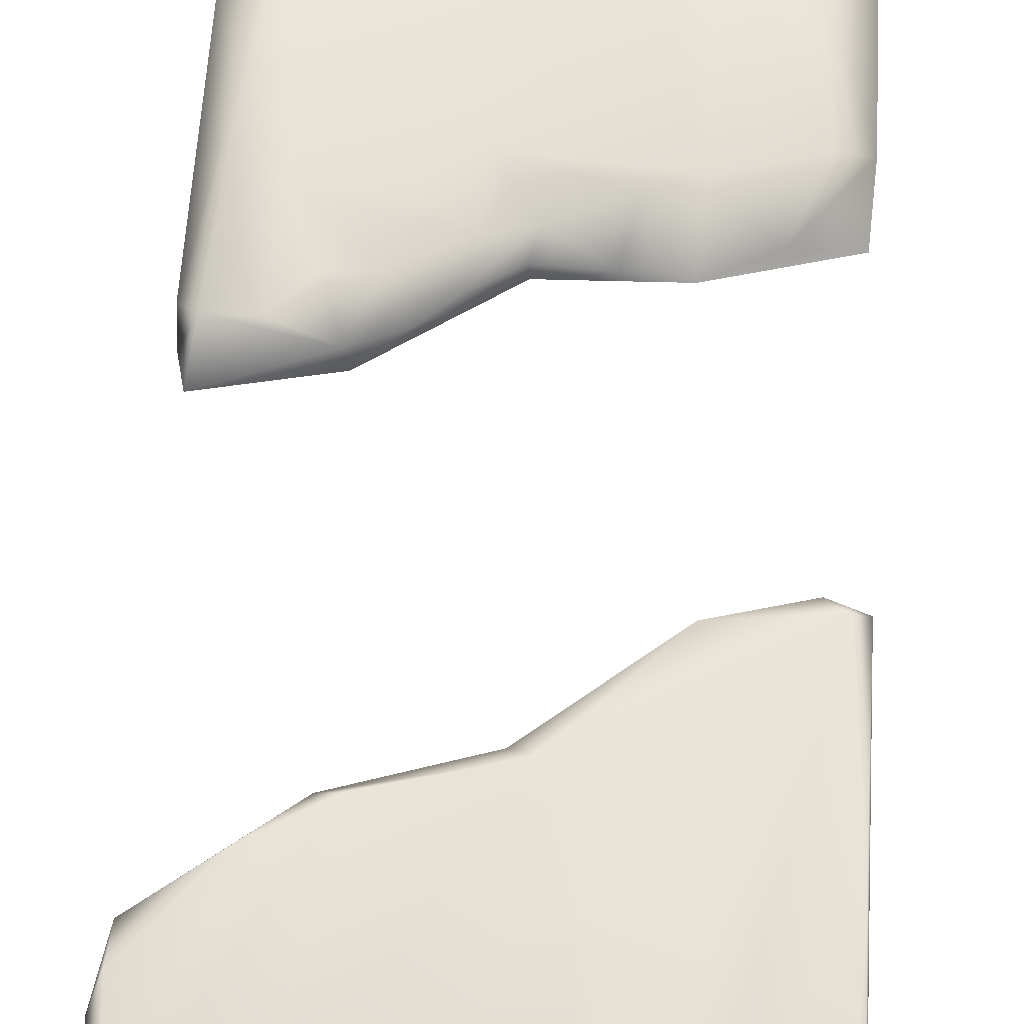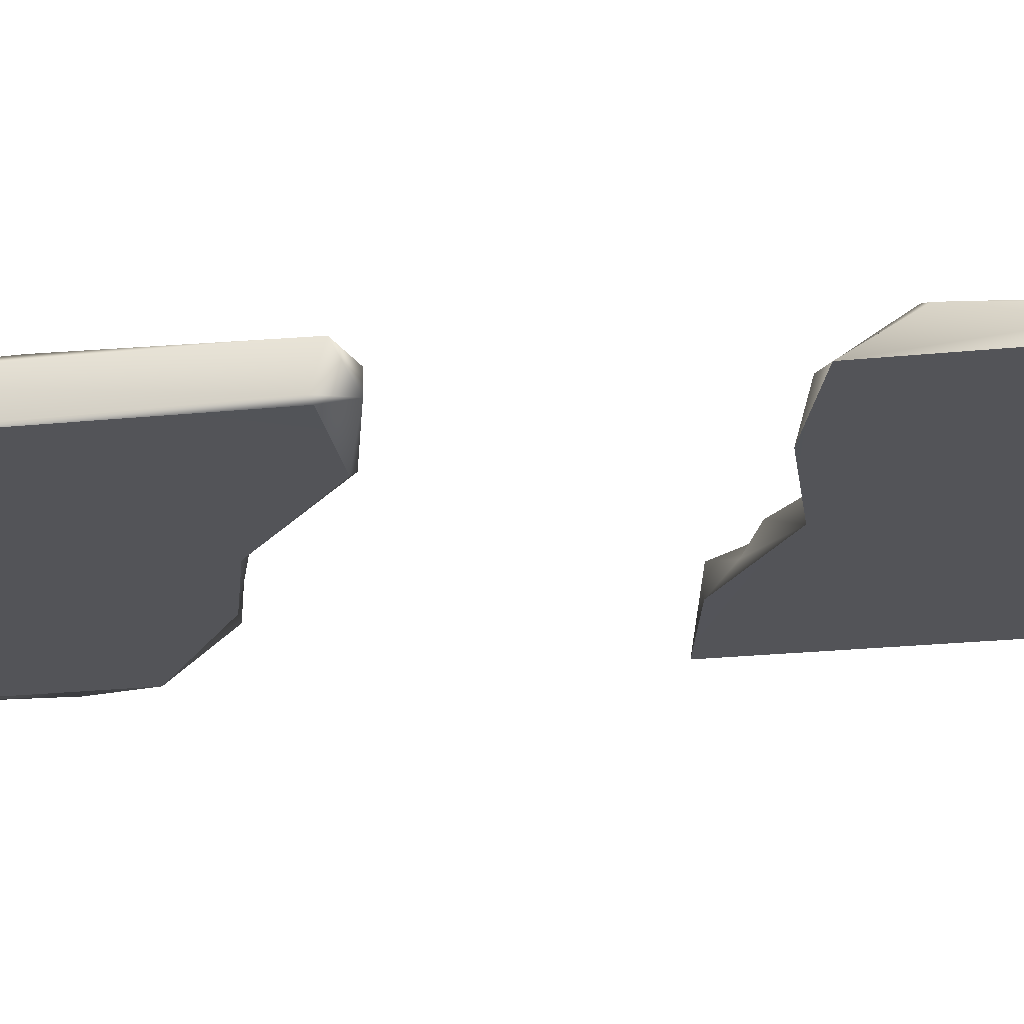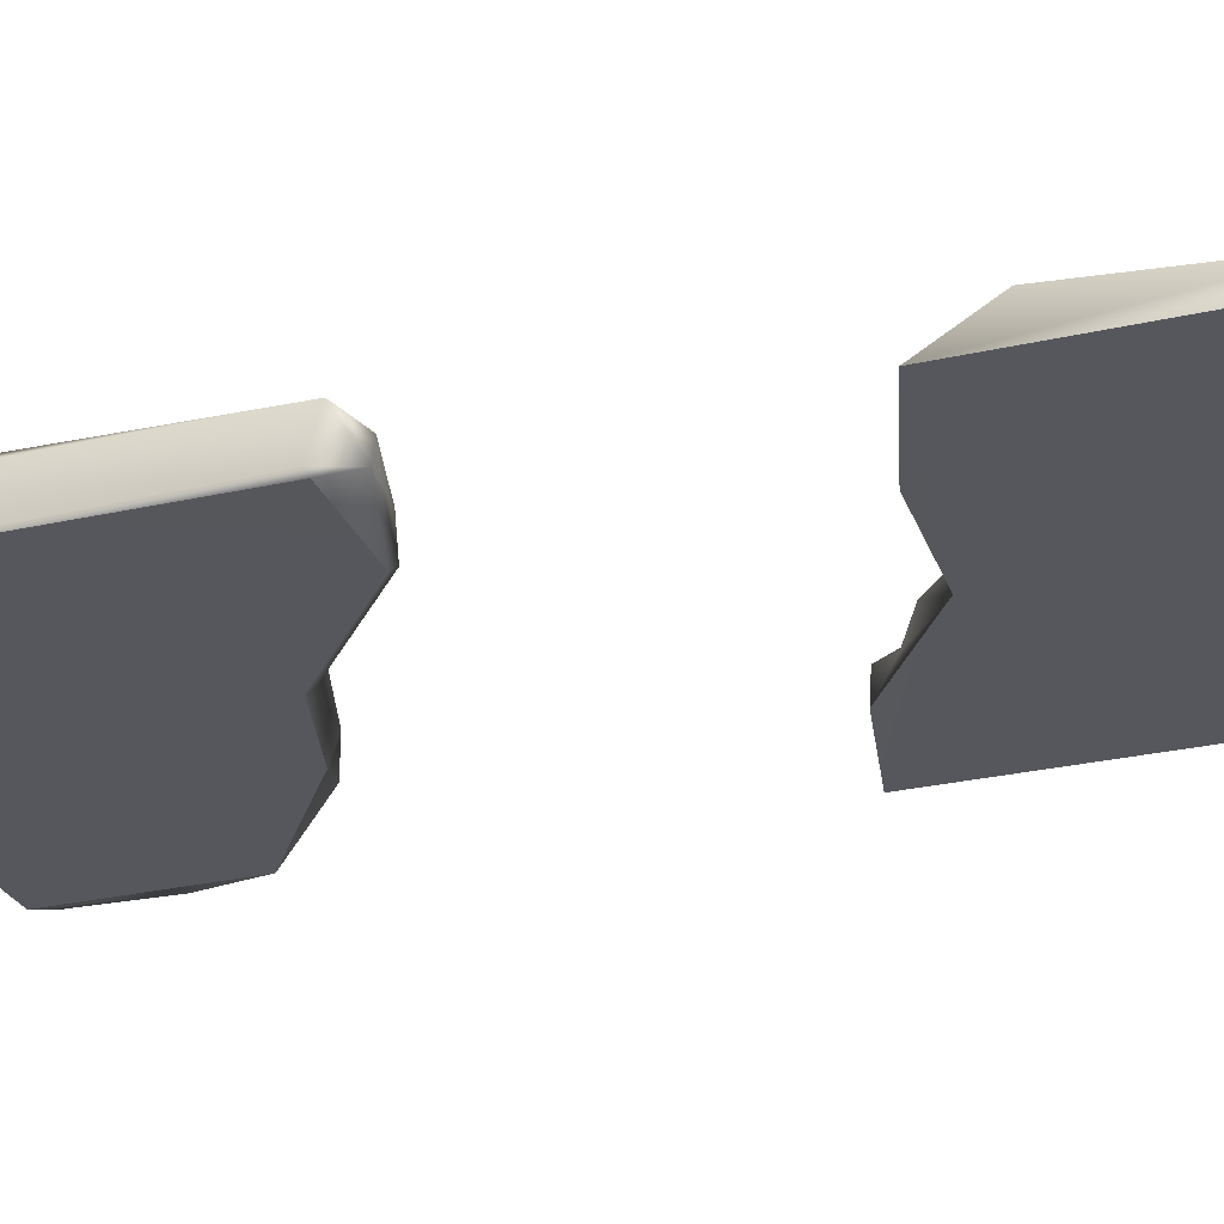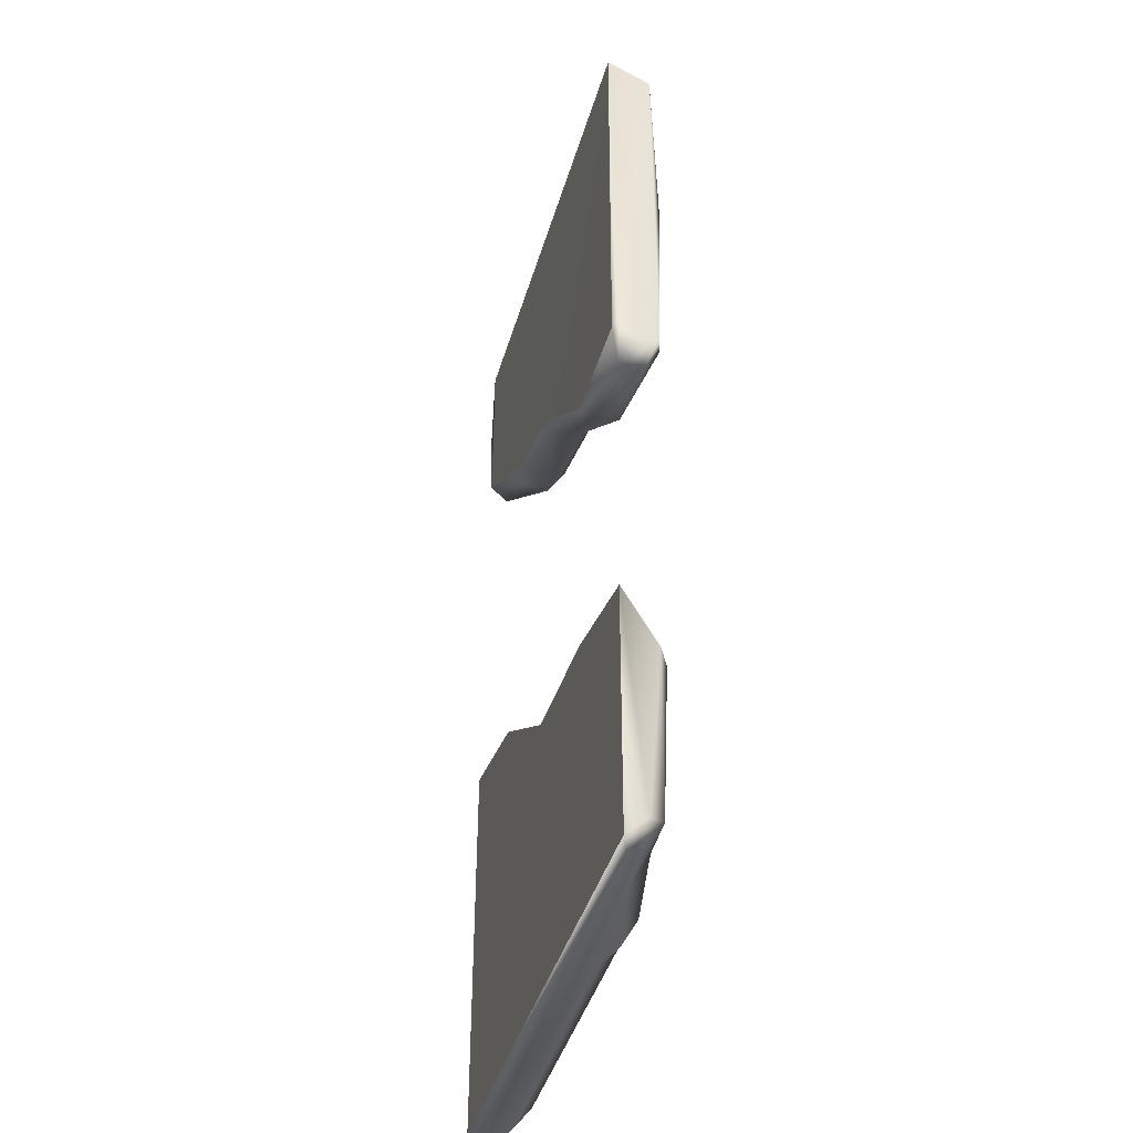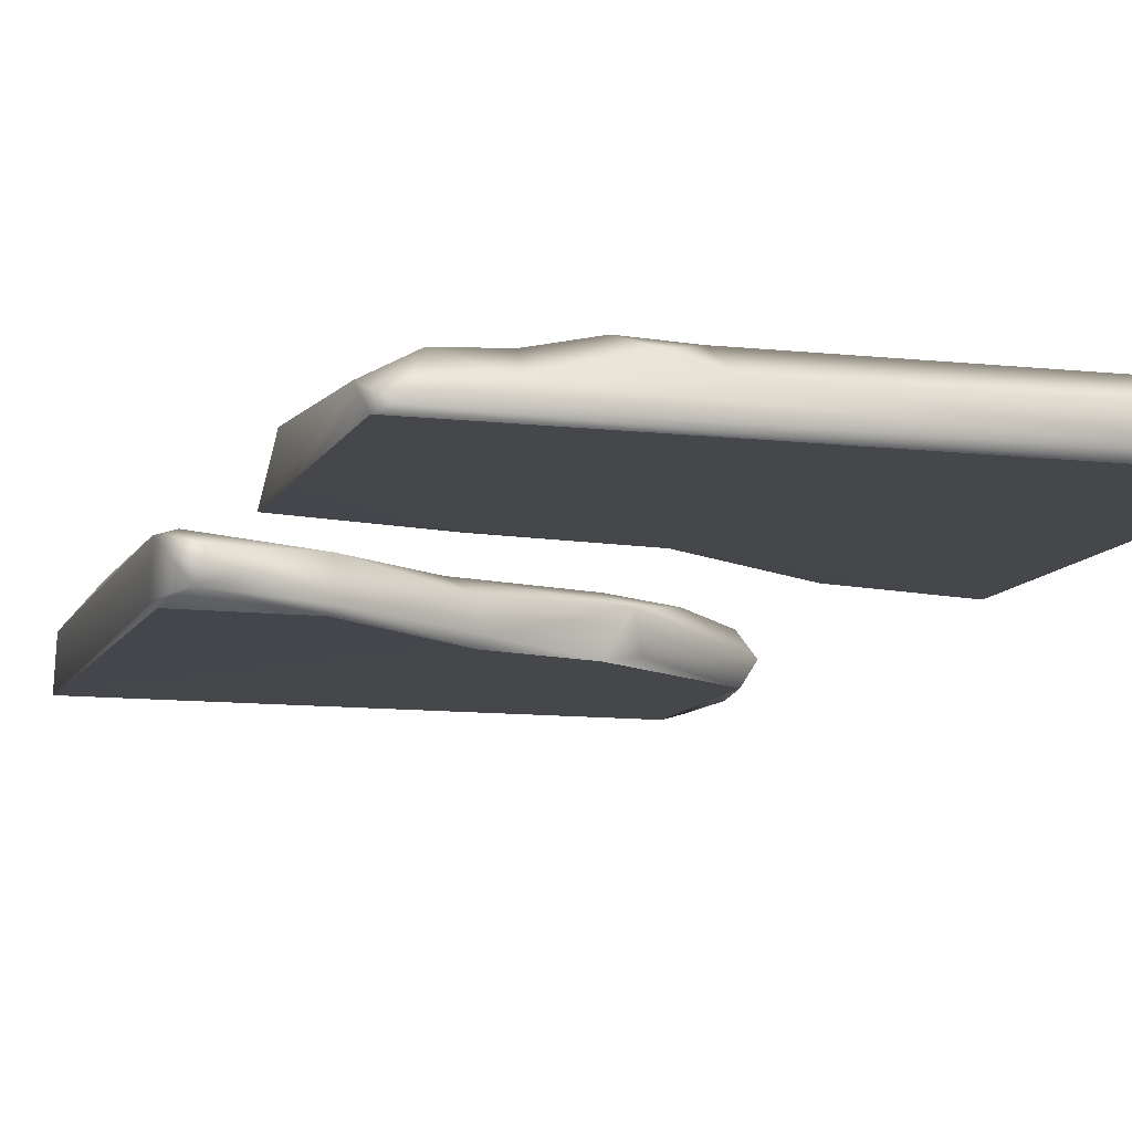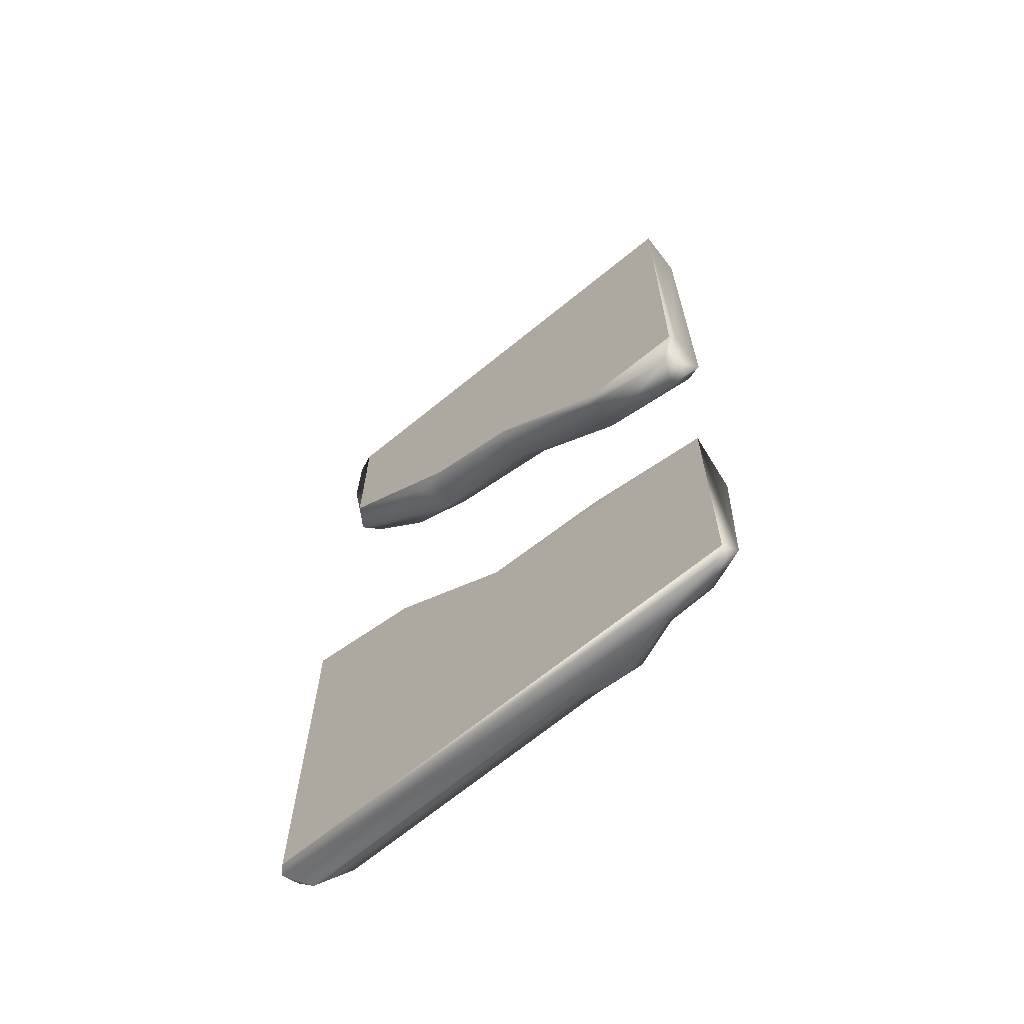
<metadata>
{"format":"obj","ext":"obj","renderer":"f3d","projection":"perspective","resolution":1024,"background":"white","views":[{"elev":63.3,"azim":3.6,"up":"+Y"},{"elev":-23.6,"azim":100.1,"up":"+Y"},{"elev":-27.6,"azim":109.7,"up":"+Y"},{"elev":-42.2,"azim":74.1,"up":"+Z"},{"elev":-10.2,"azim":163.2,"up":"+Y"},{"elev":-67.5,"azim":39.3,"up":"+Z"}]}
</metadata>
<code>
g default
v 0.05741 0.09686 0.3854
v 0.2121 0.09678 0.9075
v 0.4992 0.006088 0.1711
v -0.2581 0.06055 -0.24
v -0.4699 0.0617 -0.9995
v 0.4961 -0.002827 -0.4856
v 0.4919 -0.002812 -0.9892
v -0.3723 0.09681 -0.2661
v -0.4885 -0.002803 -0.9898
v 0.4148 0.0904 -0.8961
v -0.2485 0.008336 0.4517
v 0.5001 0.06505 -0.6084
v 0.5 0.0861 0.9521
v 0.1562 0.09346 -0.5059
v 0.4979 -0.002795 0.9976
v -0.5 0.01733 -0.2457
v -0.4885 0.004932 0.9701
v -0.2356 0.07726 0.4469
v -8e-06 -0.002755 -0.4086
v -0.4802 0.09805 0.7124
v -0.4446 0.09683 -0.6791
v 0.01506 0.06674 0.3628
v 0.3684 0.04437 -0.4534
v 0.0117 -0.002747 0.3835
v 0.2029 0.07864 -0.9998
v 0.233 0.04926 1
v 0.4692 0.008981 -1.001
v -0.4583 -0.002675 0.9984
v -0.002009 0.03685 -0.4114
v 0.4999 0.08613 0.1469
v -0.0792 0.08378 -0.428
v -0.19 0.09669 0.4514
v -0.4999 0.076 -0.29
v 0.1815 0.03394 -0.4163
v 0.4331 0.0718 0.1157
v 0.4496 0.04838 1
v -0.06708 0.09567 -0.566
v 0.5017 0.03674 -0.9563
v -0.2774 0.0968 0.9423
v -0.1807 0.09671 -0.498
v 0.2673 -0.002884 0.1699
v -0.007383 0.09681 0.967
v 0.4363 0.09665 -0.5931
v -0.2946 0.09521 -0.3442
v -0.4835 0.04004 0.6239
v 0.2883 0.09669 0.965
v 0.1266 0.05633 -0.9996
v -0.2499 -0.002247 -0.2384
v -0.4827 -0.001985 0.7701
v 0.3197 0.09678 -0.8904
v 0.1766 0.09679 0.9536
v -0.09924 0.05212 -0.342
v -0.5021 0.05781 0.7633
v -0.4997 0.0741 -0.86
v 0.2504 0.01008 0.1631
v 0.2445 0.000975 -0.4152
v 0.05183 0.01243 0.9998
v -0.4641 0.09617 -0.2643
v 0.2492 0.09644 -0.5426
v 0.2619 0.08011 0.1655
v -0.4988 0.01055 -1
v -0.07187 0.03809 1.001
v 0.495 0.09758 0.5474
v 0.01351 0.06313 -0.4607
v -0.4069 0.0968 -0.967
v -0.1855 -0.002716 0.4402
v 0.466 0.09694 0.1516
v -0.1672 0.02268 -0.2991
v 0.2479 0.09684 -0.9713
v -0.006009 0.01515 0.3775
v 0.4766 0.09545 0.9622
v 0.1456 0.0968 -0.9573
v -0.4861 -0.00281 -0.1889
v -0.4608 0.09682 0.9512
v 0.3412 0.03887 -0.9982
v -0.3604 0.09606 -0.4827
v -0.3336 0.09604 0.5332
v 0.1299 0.0199 -0.4149
v 0.4889 -0.003802 0.1654
v -0.2096 0.08034 -0.3573
v -0.4588 -0.002621 0.6335
v -0.5 0.0522 -0.9741
v 0.241 0.05983 0.9708
v -0.4778 0.05721 0.995
v 0.4549 0.01765 0.1102
g Flooring_01_broken_02
f 30 13 3
f 22 18 1
f 44 8 4
f 9 7 19
f 19 7 6
f 47 65 72
f 65 58 76
f 16 33 61
f 33 54 61
f 5 47 61
f 12 6 38
f 14 64 78
f 66 24 15
f 1 32 39
f 38 10 12
f 72 65 40
f 63 46 71
f 28 66 15
f 50 59 43
f 43 59 23
f 3 13 15
f 57 28 15
f 4 58 73
f 73 9 19
f 20 84 74
f 39 84 62
f 18 70 66
f 84 20 53
f 73 19 48
f 64 31 52
f 20 77 45
f 77 20 74
f 21 54 33
f 5 65 47
f 70 18 22
f 85 30 3
f 23 6 12
f 19 6 56
f 41 85 79
f 15 41 79
f 75 69 50
f 69 59 50
f 71 36 15
f 71 46 36
f 27 10 38
f 27 7 9
f 49 28 17
f 62 84 28
f 78 29 19
f 52 19 29
f 67 60 1
f 67 1 2
f 72 37 59
f 14 37 64
f 1 18 32
f 77 18 45
f 21 33 58
f 58 33 16
f 56 6 23
f 23 59 56
f 22 55 70
f 1 60 22
f 36 26 15
f 46 26 36
f 64 37 31
f 44 76 8
f 7 38 6
f 7 27 38
f 39 62 42
f 1 39 42
f 72 40 37
f 37 40 31
f 24 41 15
f 55 41 24
f 2 51 83
f 2 1 51
f 12 43 23
f 10 43 12
f 76 80 31
f 31 80 52
f 45 18 11
f 66 28 81
f 2 46 67
f 46 2 83
f 47 25 75
f 47 75 61
f 68 48 19
f 4 73 48
f 53 49 17
f 45 11 81
f 75 50 10
f 10 50 43
f 1 42 51
f 51 42 26
f 68 80 4
f 68 4 48
f 53 45 49
f 53 20 45
f 54 65 82
f 82 61 54
f 55 85 41
f 35 60 67
f 78 19 56
f 59 34 56
f 26 42 57
f 26 57 15
f 76 58 8
f 8 58 4
f 37 14 59
f 14 34 59
f 60 85 55
f 55 22 60
f 9 73 61
f 61 27 9
f 57 62 28
f 42 62 57
f 46 63 67
f 30 63 13
f 52 29 64
f 64 29 78
f 65 54 21
f 58 65 21
f 11 18 66
f 11 66 81
f 63 30 67
f 35 67 30
f 52 80 68
f 52 68 19
f 75 25 69
f 25 47 72
f 70 55 24
f 70 24 66
f 13 71 15
f 13 63 71
f 25 72 69
f 69 72 59
f 58 16 73
f 61 73 16
f 74 39 32
f 39 74 84
f 75 10 27
f 61 75 27
f 40 76 31
f 76 40 65
f 18 77 32
f 32 77 74
f 14 78 34
f 34 78 56
f 85 3 79
f 79 3 15
f 80 44 4
f 80 76 44
f 28 49 81
f 49 45 81
f 82 5 61
f 5 82 65
f 46 83 26
f 51 26 83
f 17 84 53
f 84 17 28
f 30 85 35
f 85 60 35

</code>
